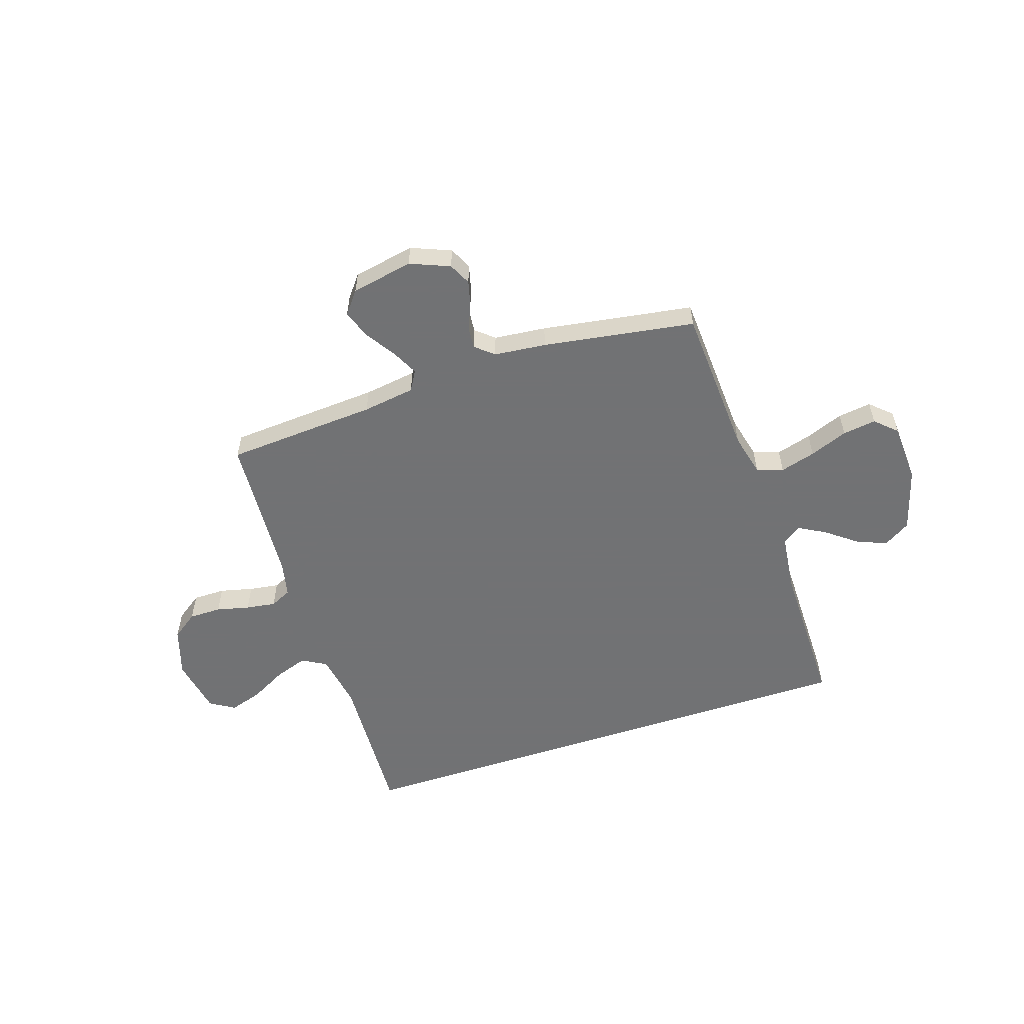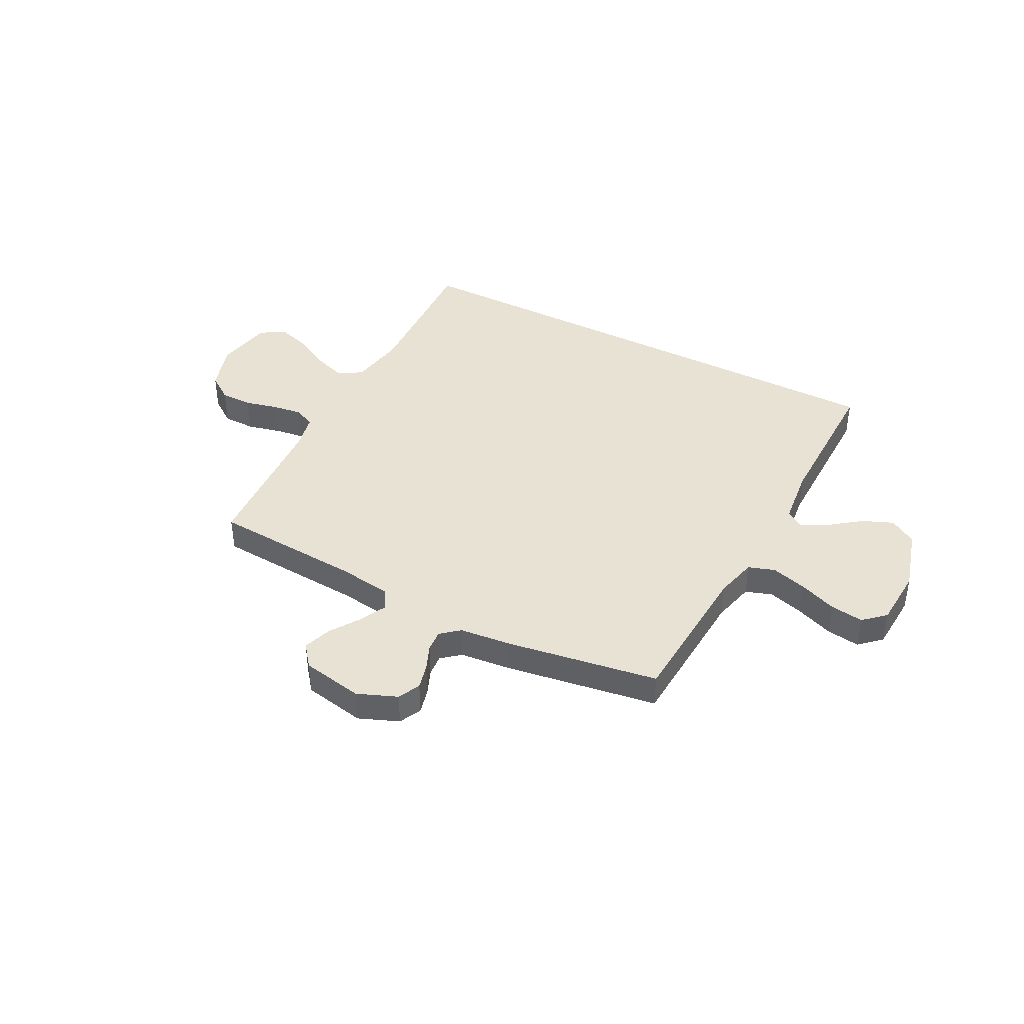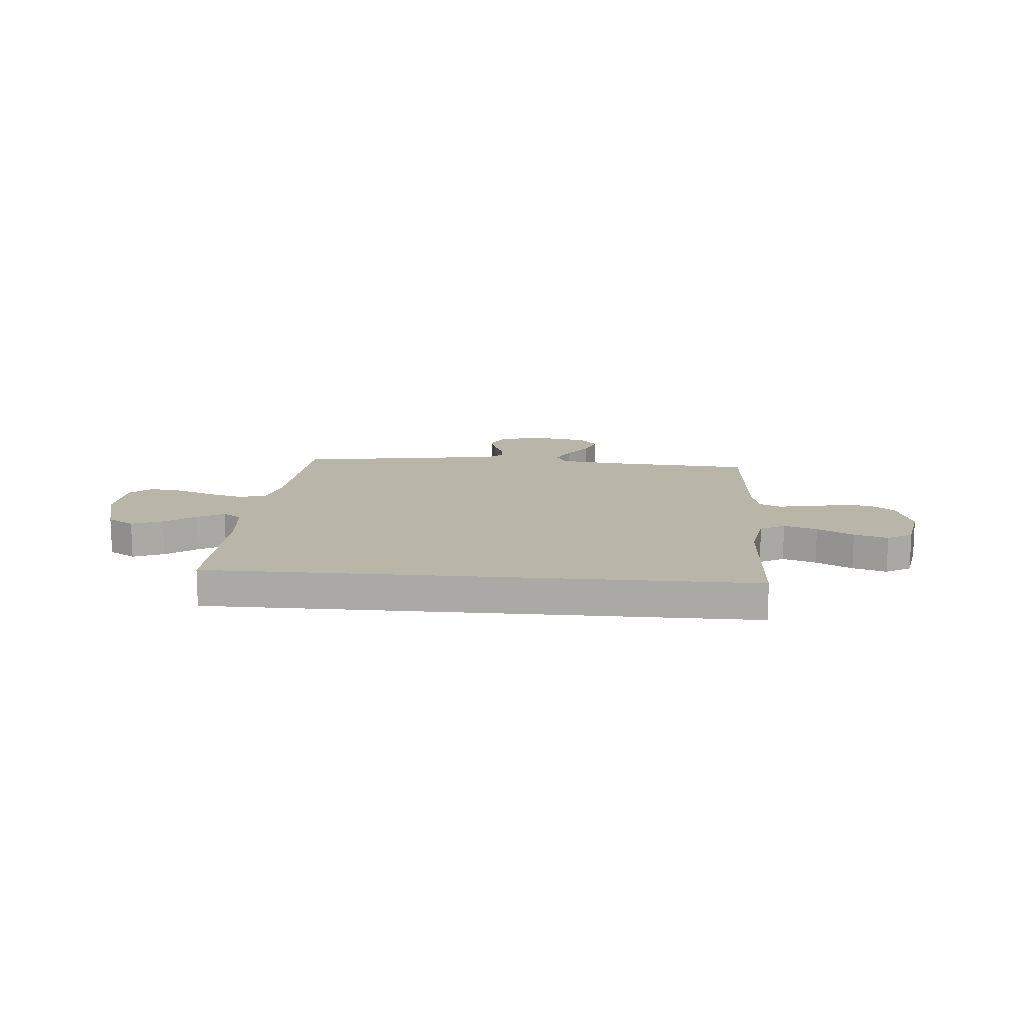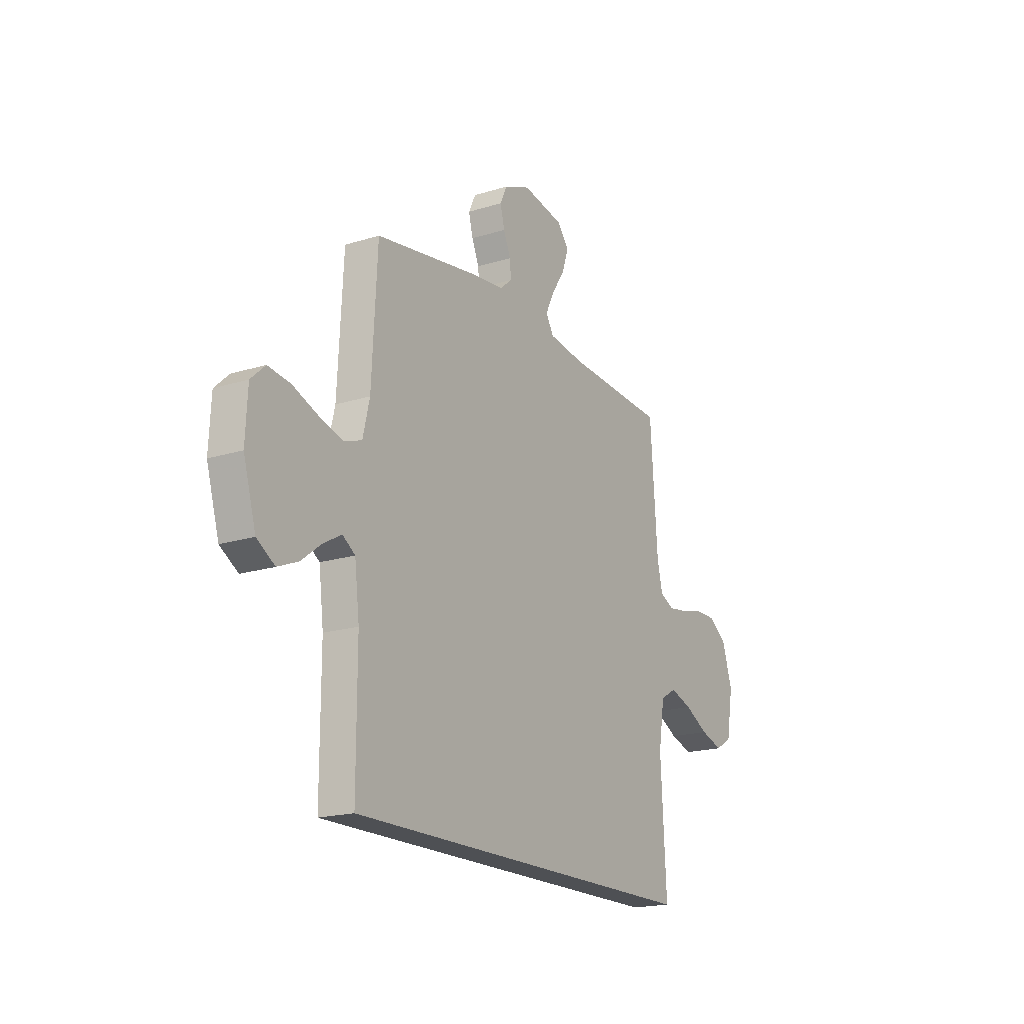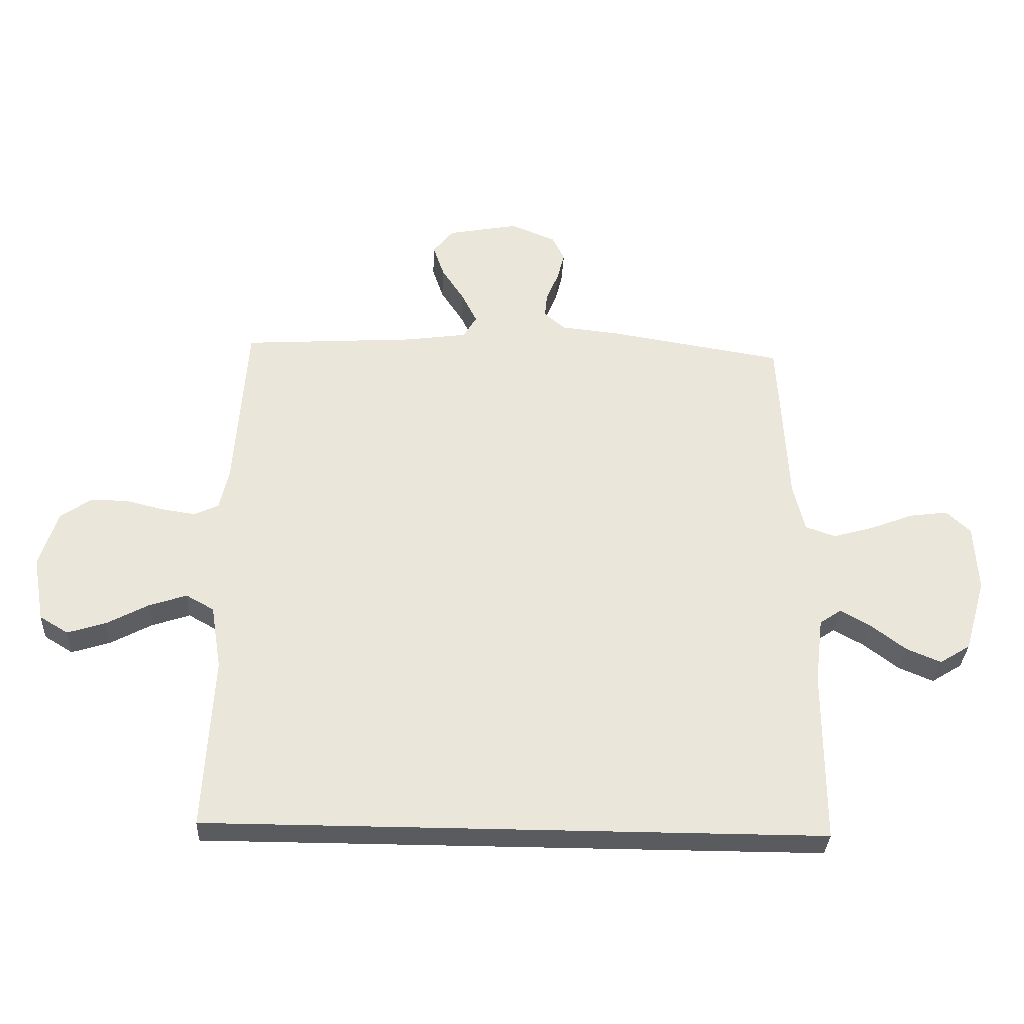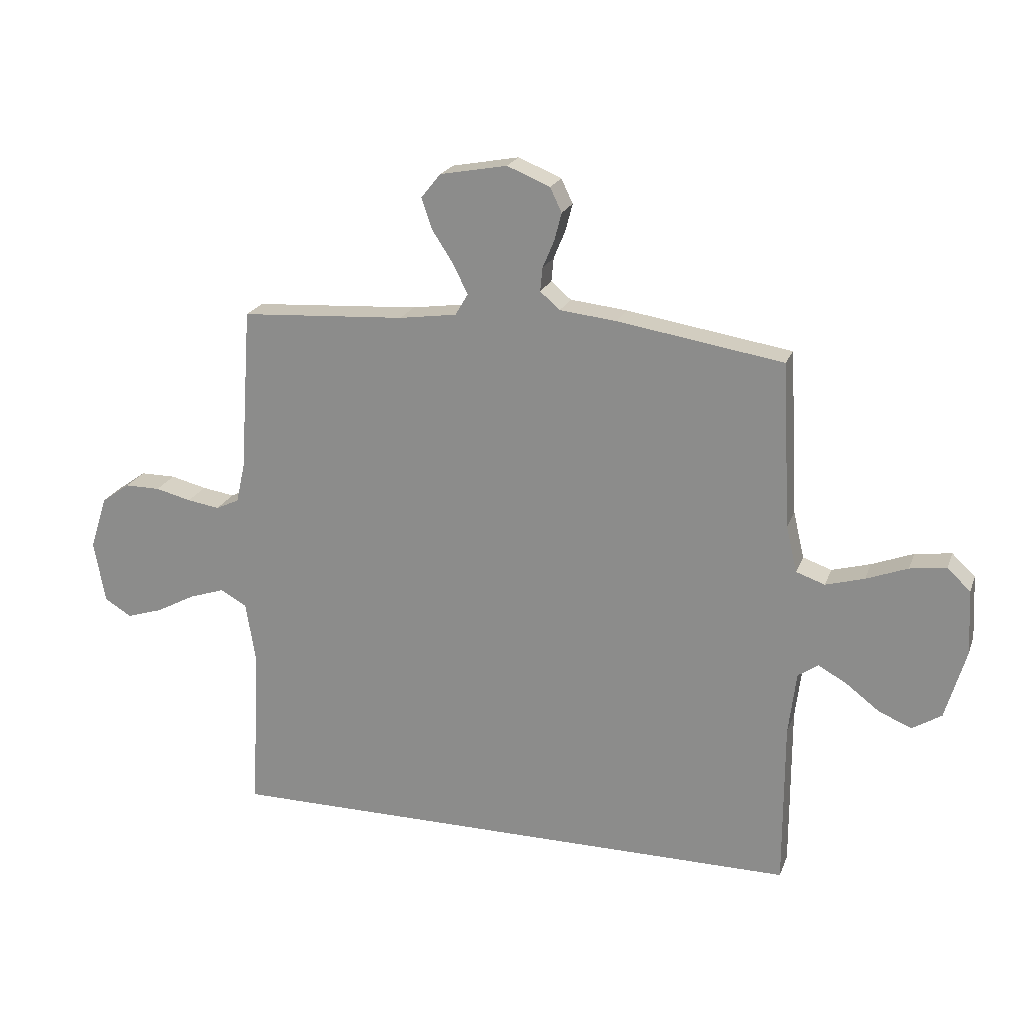
<metadata>
{"format":"obj","ext":"obj","renderer":"f3d","projection":"perspective","resolution":1024,"background":"white","views":[{"elev":-55.6,"azim":18.4,"up":"+Y"},{"elev":40.9,"azim":27.8,"up":"+Y"},{"elev":13.6,"azim":-175.0,"up":"+Y"},{"elev":-18.7,"azim":120.8,"up":"+Z"},{"elev":-32.8,"azim":-2.8,"up":"+Z"},{"elev":21.4,"azim":17.2,"up":"+Z"}]}
</metadata>
<code>
v 0.5 0.07 0.5
v 0.516 0.07 0.2
v 0.536 0.07 0.116
v 0.588 0.07 0.098
v 0.658 0.07 0.118
v 0.733 0.07 0.147
v 0.799 0.07 0.156
v 0.841 0.07 0.117
v 0.847 0.07 0
v 0.81 0.07 -0.127
v 0.757 0.07 -0.16
v 0.697 0.07 -0.135
v 0.637 0.07 -0.089
v 0.585 0.07 -0.06
v 0.548 0.07 -0.085
v 0.534 0.07 -0.2
v 0.534 0.07 -0.5
v -0.529 0.07 -0.5
v -0.513 0.07 -0.2
v -0.531 0.07 -0.089
v -0.579 0.07 -0.062
v -0.644 0.07 -0.084
v -0.715 0.07 -0.122
v -0.781 0.07 -0.143
v -0.83 0.07 -0.113
v -0.85 0.07 0
v -0.819 0.07 0.097
v -0.767 0.07 0.134
v -0.703 0.07 0.134
v -0.638 0.07 0.118
v -0.579 0.07 0.109
v -0.537 0.07 0.129
v -0.521 0.07 0.2
v -0.5 0.07 0.5
v -0.2 0.07 0.519
v -0.096 0.07 0.534
v -0.073 0.07 0.573
v -0.099 0.07 0.626
v -0.138 0.07 0.686
v -0.157 0.07 0.742
v -0.122 0.07 0.786
v 0 0.07 0.809
v 0.078 0.07 0.777
v 0.099 0.07 0.733
v 0.086 0.07 0.683
v 0.065 0.07 0.633
v 0.061 0.07 0.59
v 0.097 0.07 0.559
v 0.2 0.07 0.548
v 0.5 0 0.5
v 0.516 0 0.2
v 0.536 0 0.116
v 0.588 0 0.098
v 0.658 0 0.118
v 0.733 0 0.147
v 0.799 0 0.156
v 0.841 0 0.117
v 0.847 0 0
v 0.81 0 -0.127
v 0.757 0 -0.16
v 0.697 0 -0.135
v 0.637 0 -0.089
v 0.585 0 -0.06
v 0.548 0 -0.085
v 0.534 0 -0.2
v 0.534 0 -0.5
v -0.529 0 -0.5
v -0.513 0 -0.2
v -0.531 0 -0.089
v -0.579 0 -0.062
v -0.644 0 -0.084
v -0.715 0 -0.122
v -0.781 0 -0.143
v -0.83 0 -0.113
v -0.85 0 0
v -0.819 0 0.097
v -0.767 0 0.134
v -0.703 0 0.134
v -0.638 0 0.118
v -0.579 0 0.109
v -0.537 0 0.129
v -0.521 0 0.2
v -0.5 0 0.5
v -0.2 0 0.519
v -0.096 0 0.534
v -0.073 0 0.573
v -0.099 0 0.626
v -0.138 0 0.686
v -0.157 0 0.742
v -0.122 0 0.786
v 0 0 0.809
v 0.078 0 0.777
v 0.099 0 0.733
v 0.086 0 0.683
v 0.065 0 0.633
v 0.061 0 0.59
v 0.097 0 0.559
v 0.2 0 0.548
f 48 49 1 2
f 43 44 45 46
f 43 46 47
f 42 43 47
f 41 42 47
f 38 39 40 41
f 37 38 41 47
f 36 37 47 48
f 33 34 35
f 32 33 35 36
f 27 28 29 30
f 27 30 31
f 26 27 31
f 25 26 31
f 22 23 24 25
f 21 22 25 31
f 20 21 31 32
f 16 17 18 19
f 15 16 19 20
f 14 15 20 32
f 10 11 12 13
f 10 13 14
f 9 10 14
f 5 6 7 8
f 4 5 8 9
f 3 4 9 14
f 48 2 3
f 32 36 48
f 3 14 32 48
f 51 50 98 97
f 95 94 93 92
f 96 95 92
f 96 92 91
f 96 91 90
f 90 89 88 87
f 96 90 87 86
f 97 96 86 85
f 84 83 82
f 85 84 82 81
f 79 78 77 76
f 80 79 76
f 80 76 75
f 80 75 74
f 74 73 72 71
f 80 74 71 70
f 81 80 70 69
f 68 67 66 65
f 69 68 65 64
f 81 69 64 63
f 62 61 60 59
f 63 62 59
f 63 59 58
f 57 56 55 54
f 58 57 54 53
f 63 58 53 52
f 52 51 97
f 97 85 81
f 97 81 63 52
f 1 50 51 2
f 2 51 52 3
f 3 52 53 4
f 4 53 54 5
f 5 54 55 6
f 6 55 56 7
f 7 56 57 8
f 8 57 58 9
f 9 58 59 10
f 10 59 60 11
f 11 60 61 12
f 12 61 62 13
f 13 62 63 14
f 14 63 64 15
f 15 64 65 16
f 16 65 66 17
f 17 66 67 18
f 18 67 68 19
f 19 68 69 20
f 20 69 70 21
f 21 70 71 22
f 22 71 72 23
f 23 72 73 24
f 24 73 74 25
f 25 74 75 26
f 26 75 76 27
f 27 76 77 28
f 28 77 78 29
f 29 78 79 30
f 30 79 80 31
f 31 80 81 32
f 32 81 82 33
f 33 82 83 34
f 34 83 84 35
f 35 84 85 36
f 36 85 86 37
f 37 86 87 38
f 38 87 88 39
f 39 88 89 40
f 40 89 90 41
f 41 90 91 42
f 42 91 92 43
f 43 92 93 44
f 44 93 94 45
f 45 94 95 46
f 46 95 96 47
f 47 96 97 48
f 48 97 98 49
f 49 98 50 1

</code>
